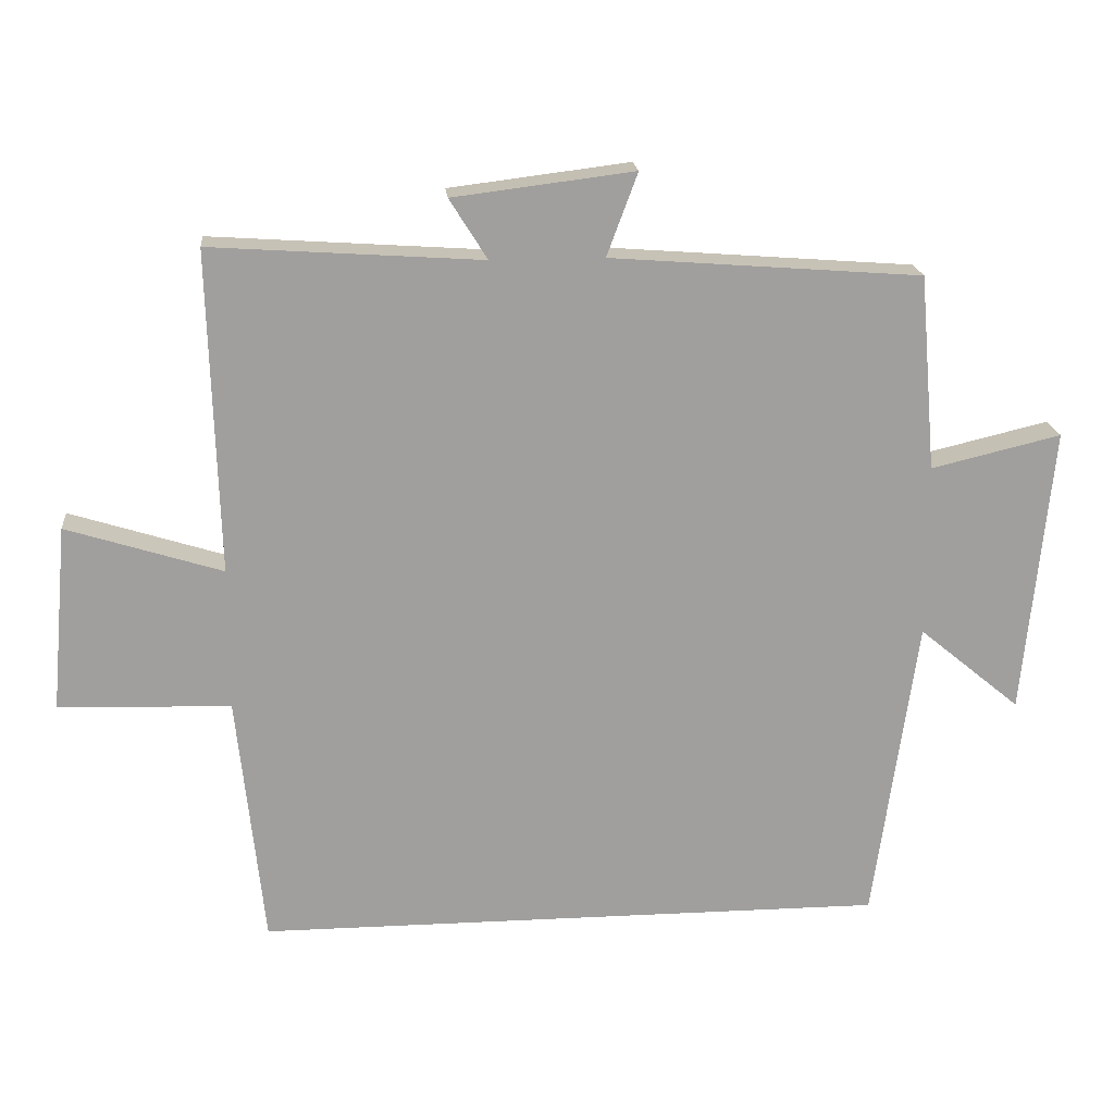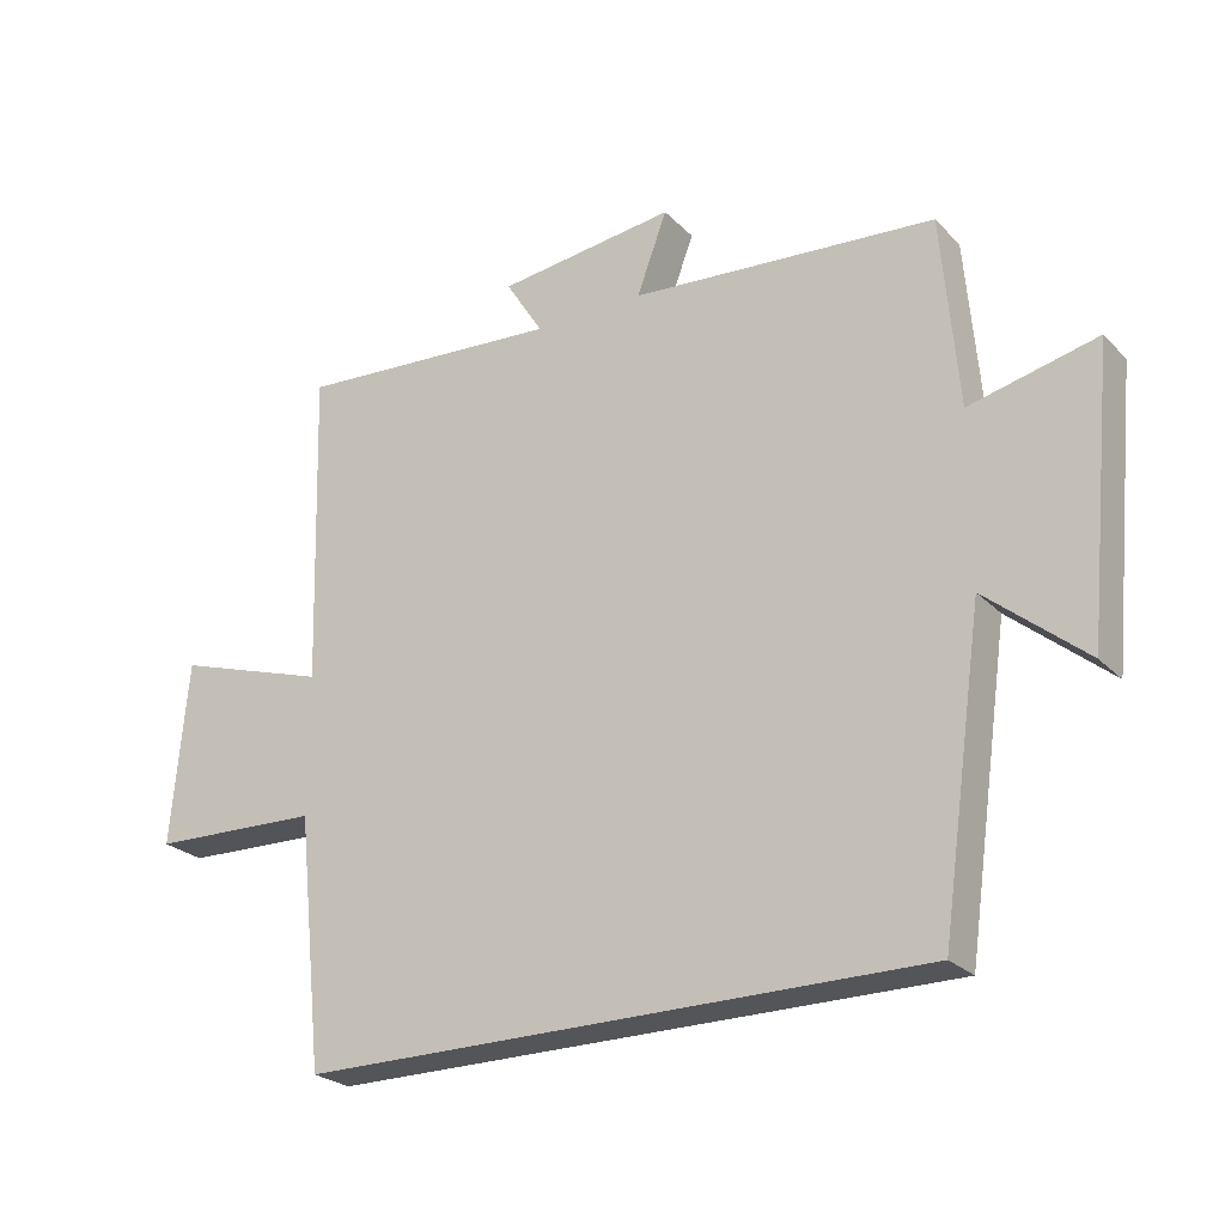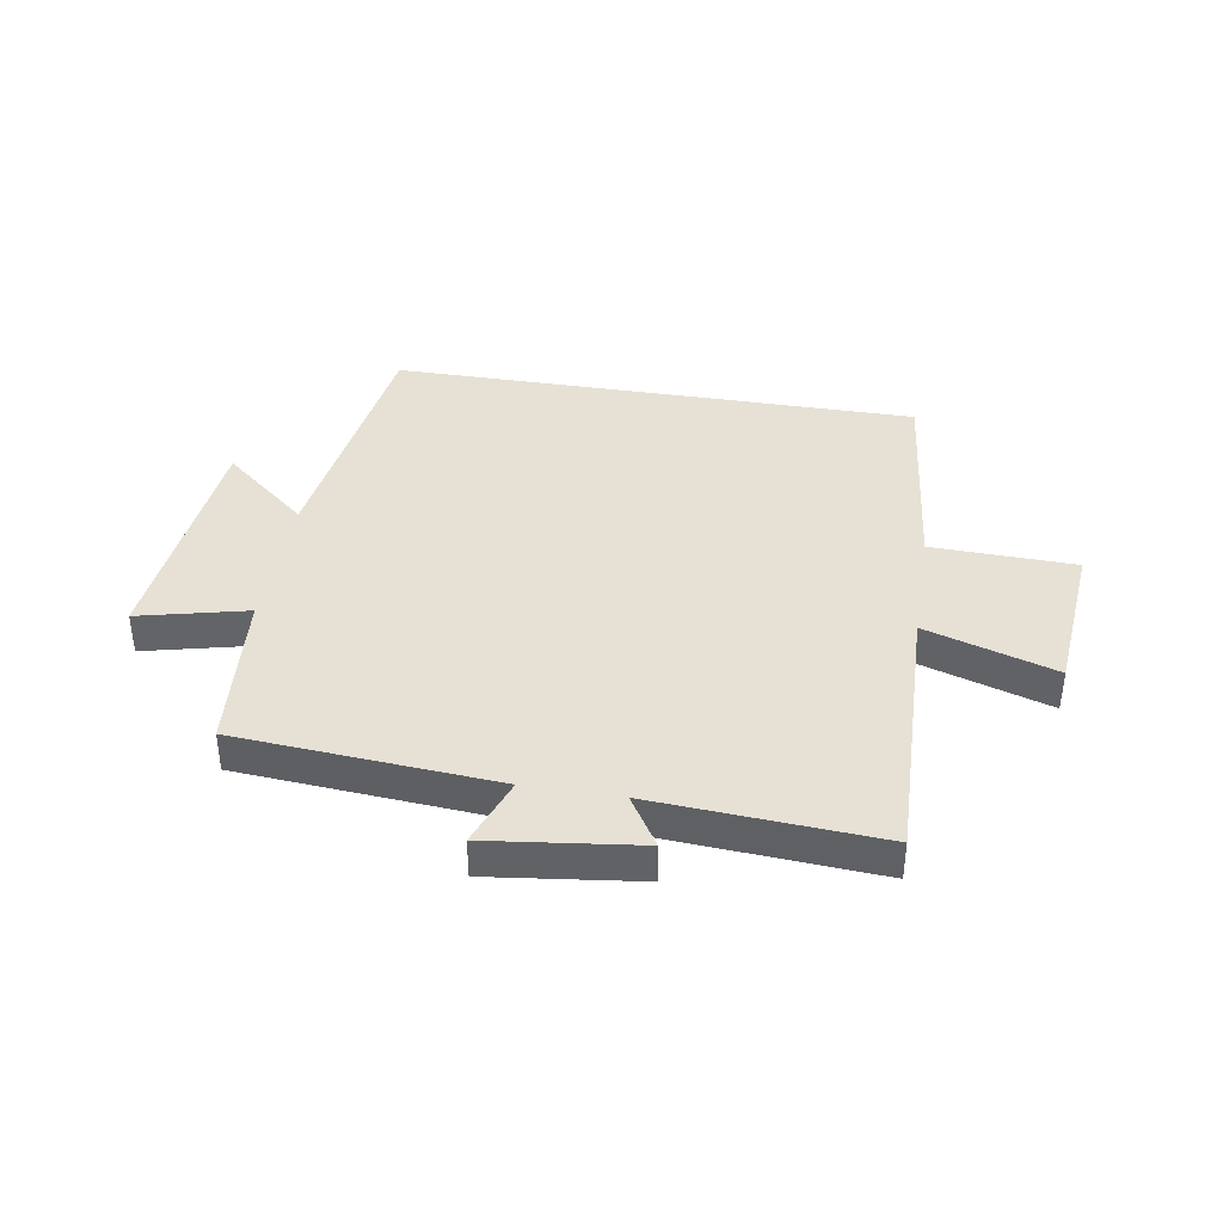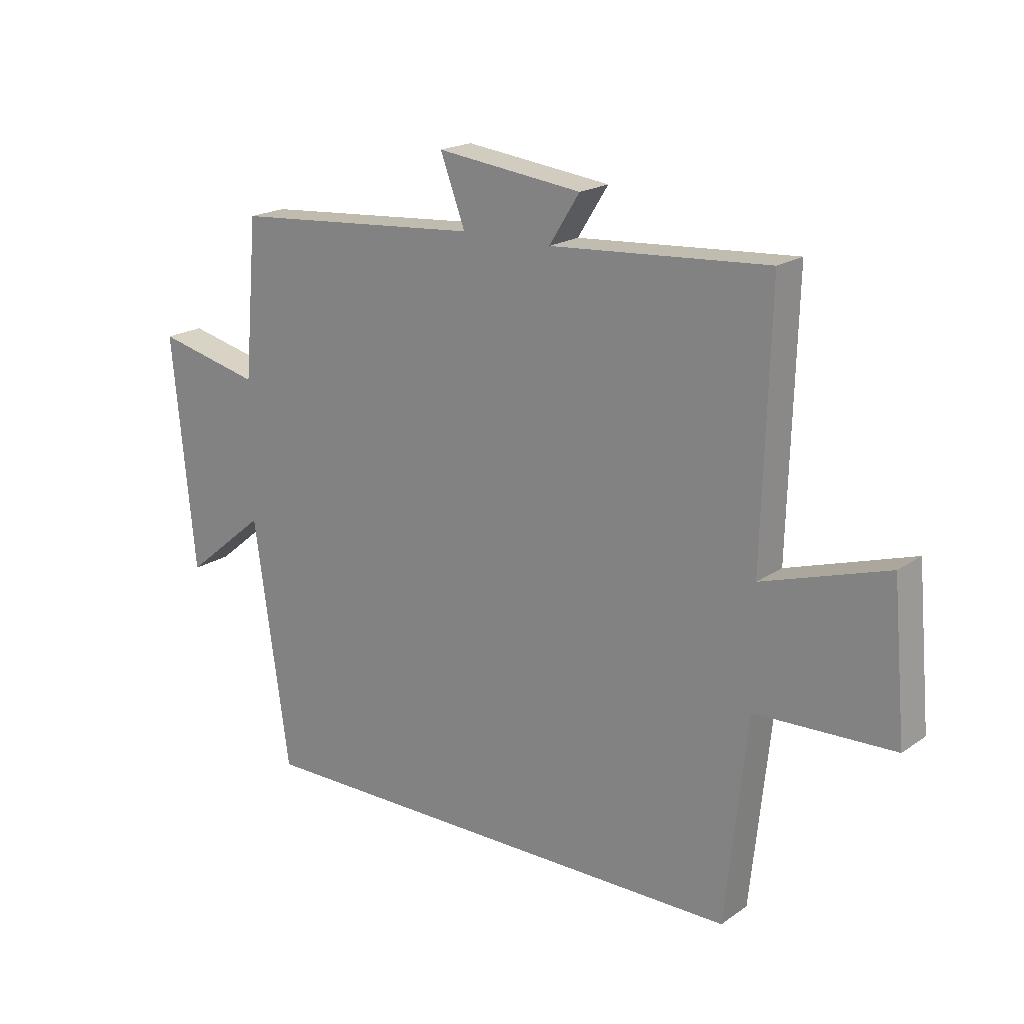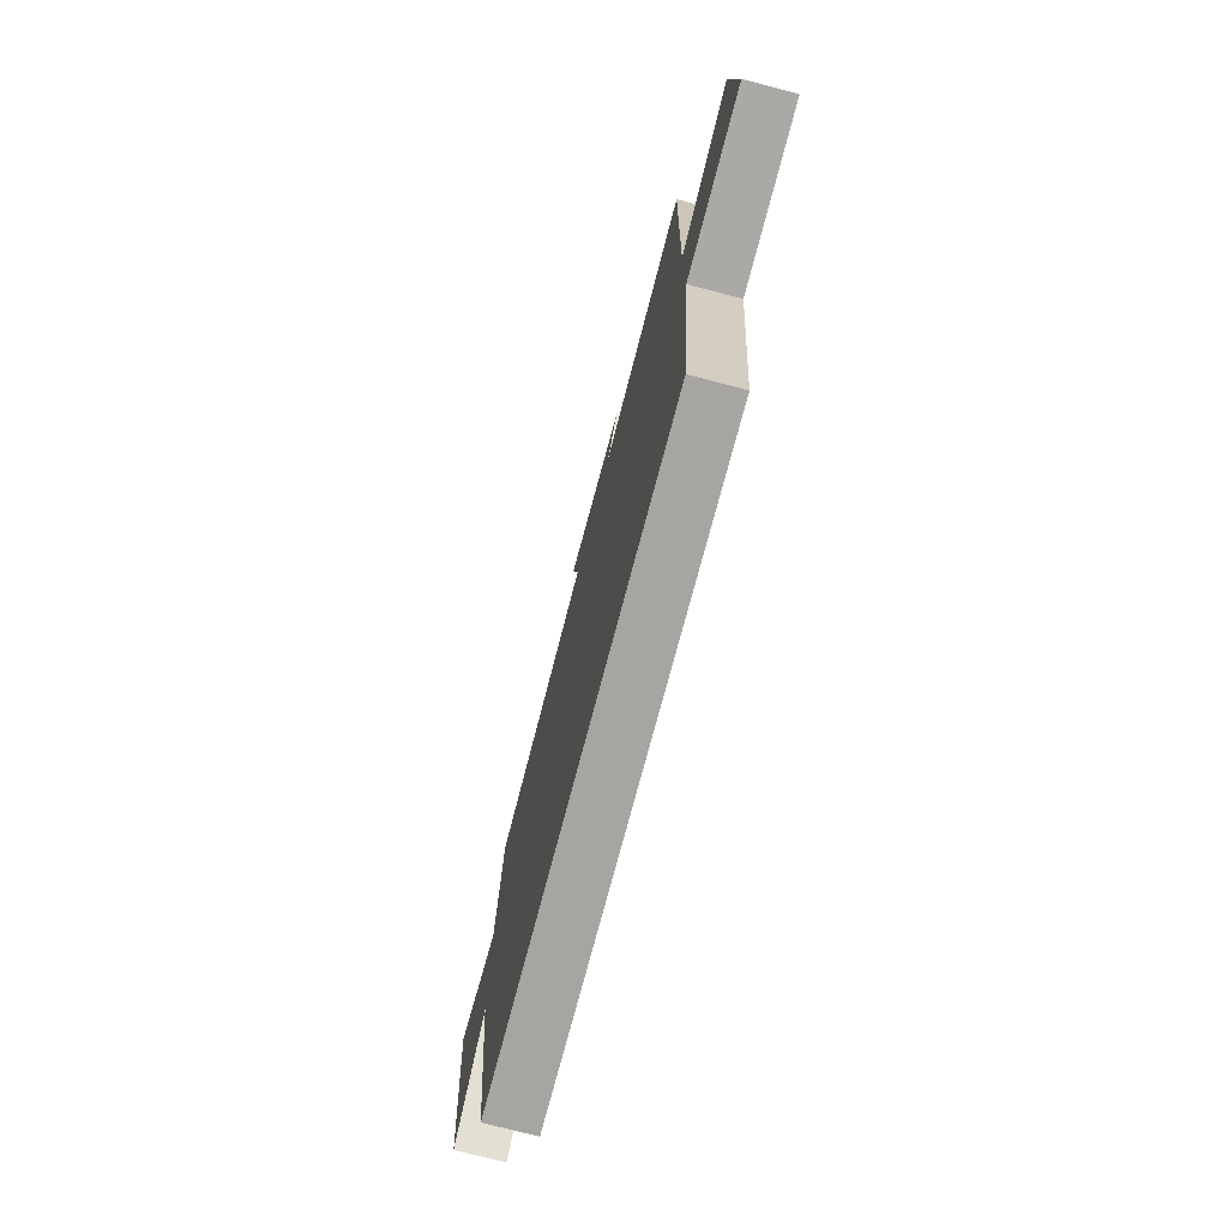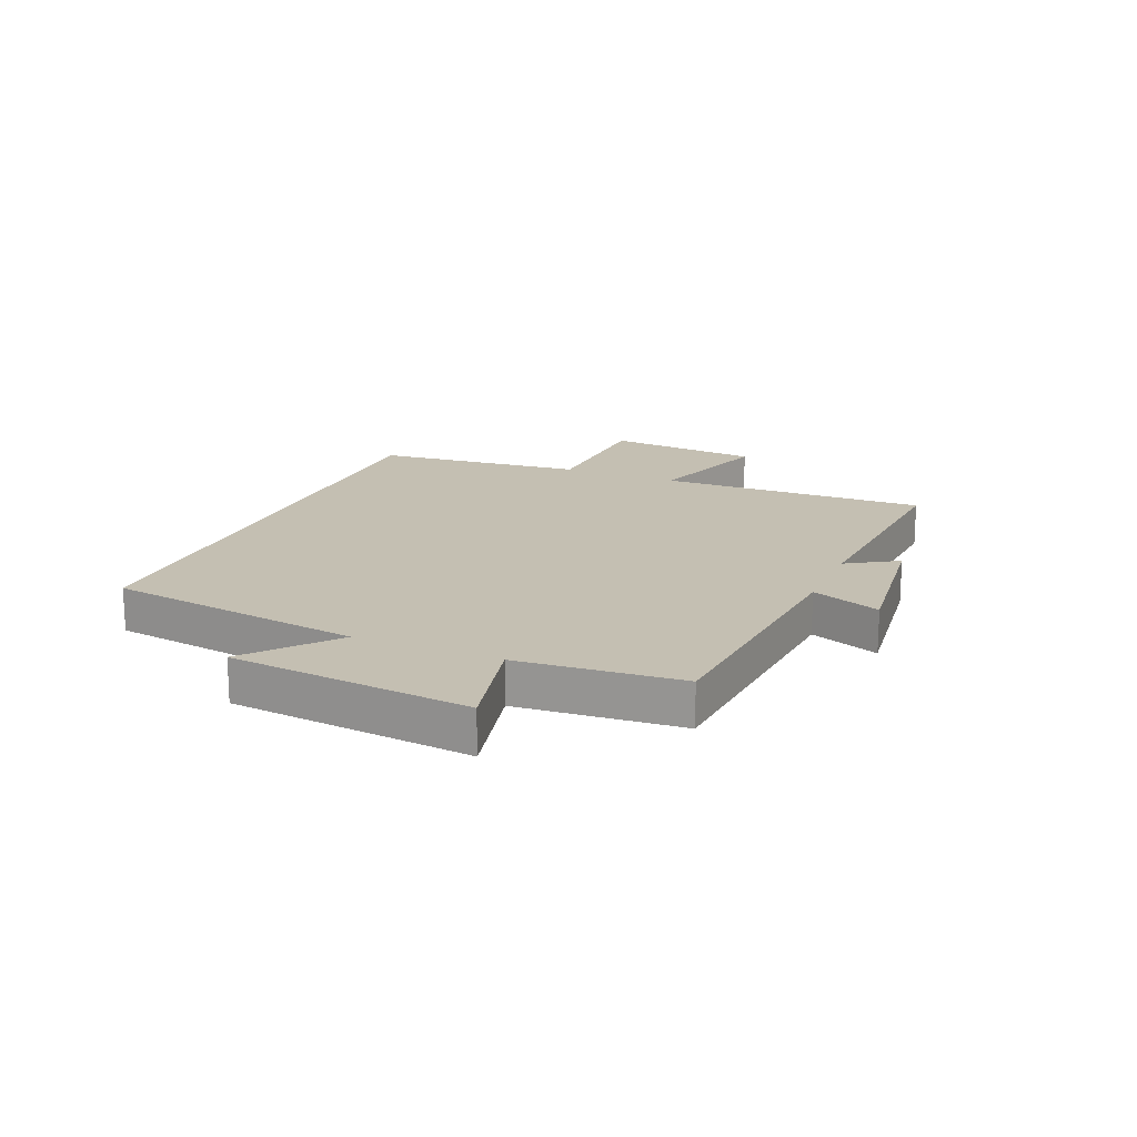
<metadata>
{"format":"obj","ext":"obj","renderer":"f3d","projection":"perspective","resolution":1024,"background":"white","views":[{"elev":19.1,"azim":174.6,"up":"+Z"},{"elev":-24.8,"azim":-147.3,"up":"+Z"},{"elev":39.2,"azim":9.3,"up":"+Y"},{"elev":19.3,"azim":38.2,"up":"+Z"},{"elev":-73.8,"azim":75.3,"up":"+Z"},{"elev":17.6,"azim":-66.9,"up":"+Y"}]}
</metadata>
<code>
v 0.462 0.07 -0.5
v -0.438 0.07 -0.5
v -0.5 0.07 -0.061
v -0.645 0.07 -0.181
v -0.685 0.07 0.231
v -0.5 0.07 0.187
v -0.476 0.07 0.466
v -0.033 0.07 0.5
v -0.077 0.07 0.618
v 0.181 0.07 0.586
v 0.127 0.07 0.5
v 0.513 0.07 0.526
v 0.5 0.07 0.065
v 0.722 0.07 0.135
v 0.746 0.07 -0.131
v 0.5 0.07 -0.139
v 0.462 0 -0.5
v -0.438 0 -0.5
v -0.5 0 -0.061
v -0.645 0 -0.181
v -0.685 0 0.231
v -0.5 0 0.187
v -0.476 0 0.466
v -0.033 0 0.5
v -0.077 0 0.618
v 0.181 0 0.586
v 0.127 0 0.5
v 0.513 0 0.526
v 0.5 0 0.065
v 0.722 0 0.135
v 0.746 0 -0.131
v 0.5 0 -0.139
f 13 14 15 16
f 13 16 1 2
f 11 12 13 2
f 8 9 10 11
f 6 7 8 11
f 6 11 2 3
f 3 4 5 6
f 32 31 30 29
f 18 17 32 29
f 18 29 28 27
f 27 26 25 24
f 27 24 23 22
f 19 18 27 22
f 22 21 20 19
f 1 17 18 2
f 2 18 19 3
f 3 19 20 4
f 4 20 21 5
f 5 21 22 6
f 6 22 23 7
f 7 23 24 8
f 8 24 25 9
f 9 25 26 10
f 10 26 27 11
f 11 27 28 12
f 12 28 29 13
f 13 29 30 14
f 14 30 31 15
f 15 31 32 16
f 16 32 17 1

</code>
